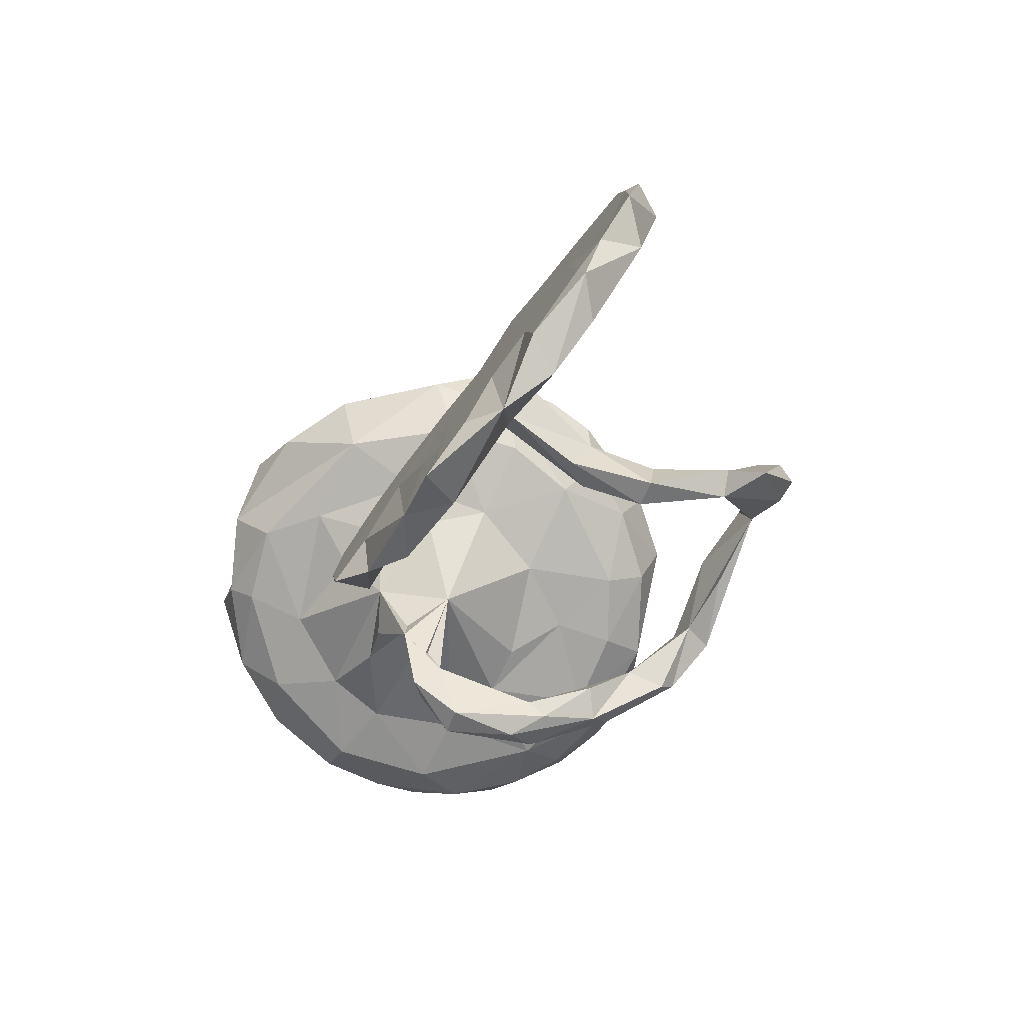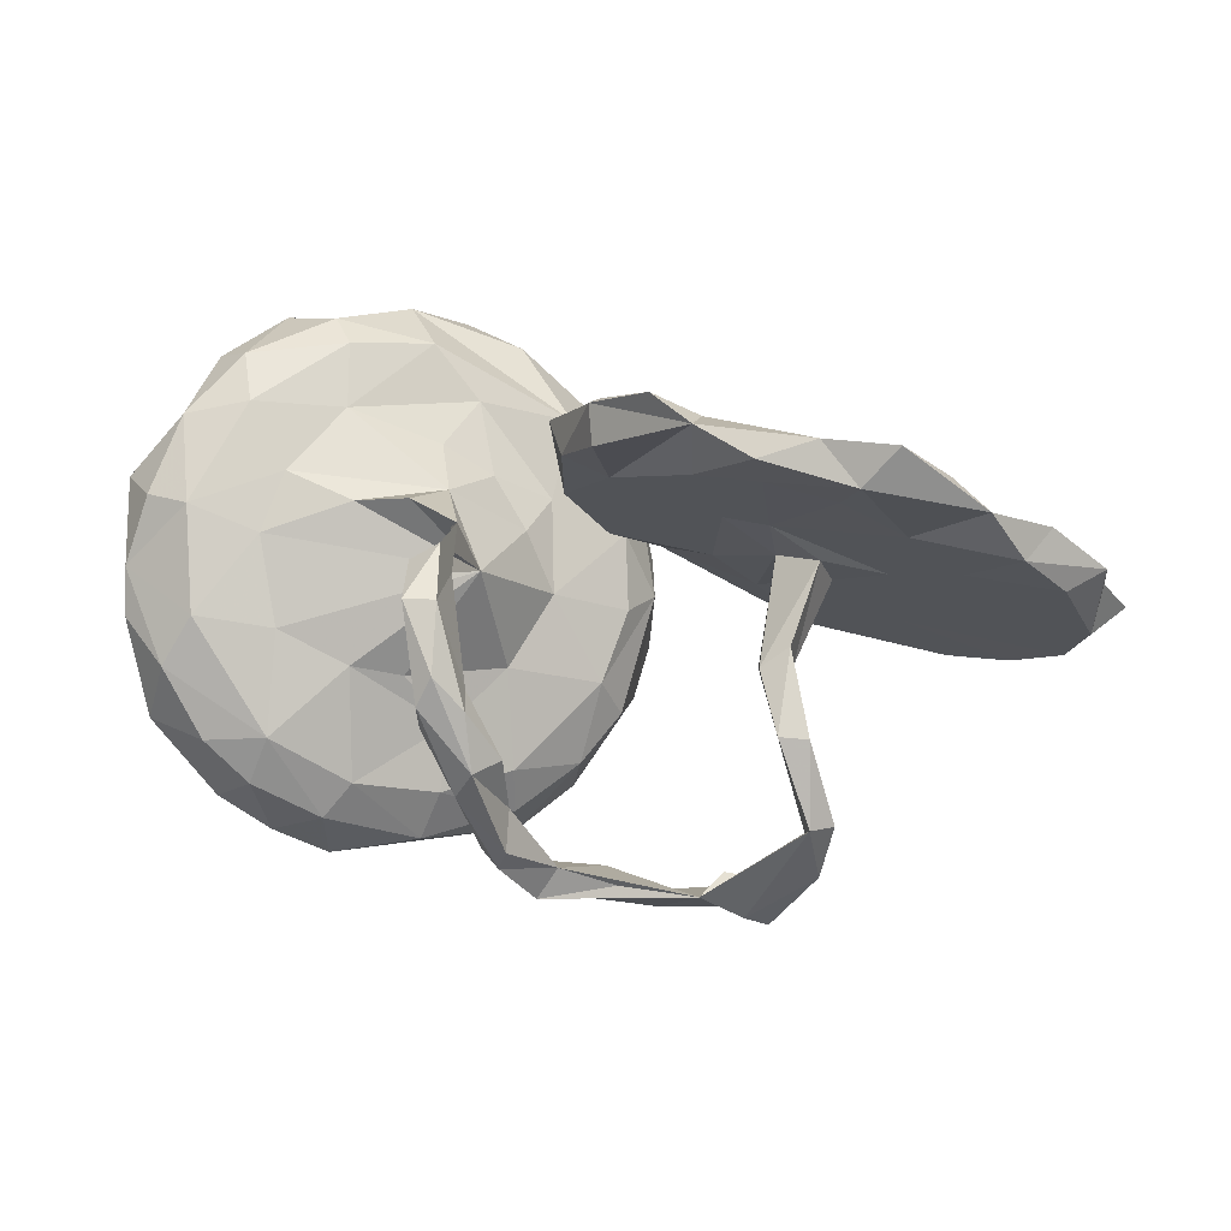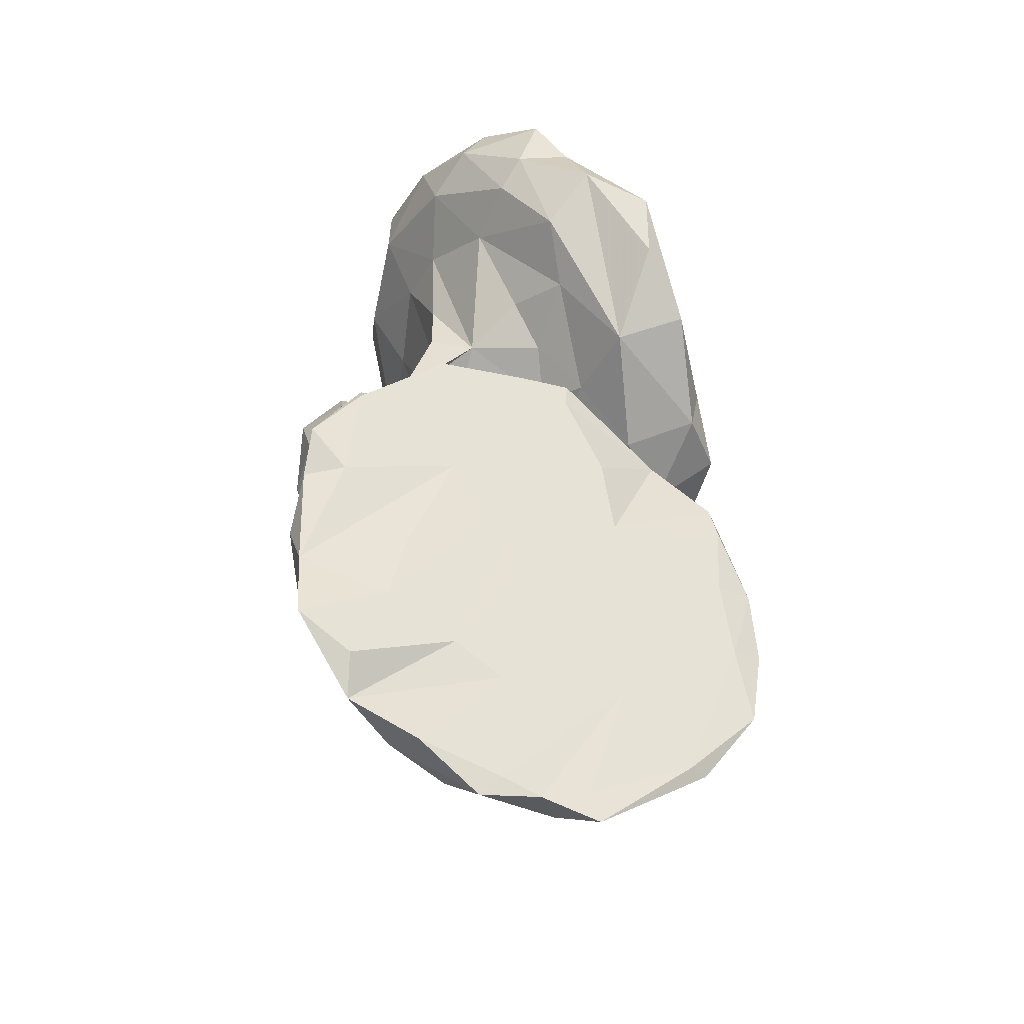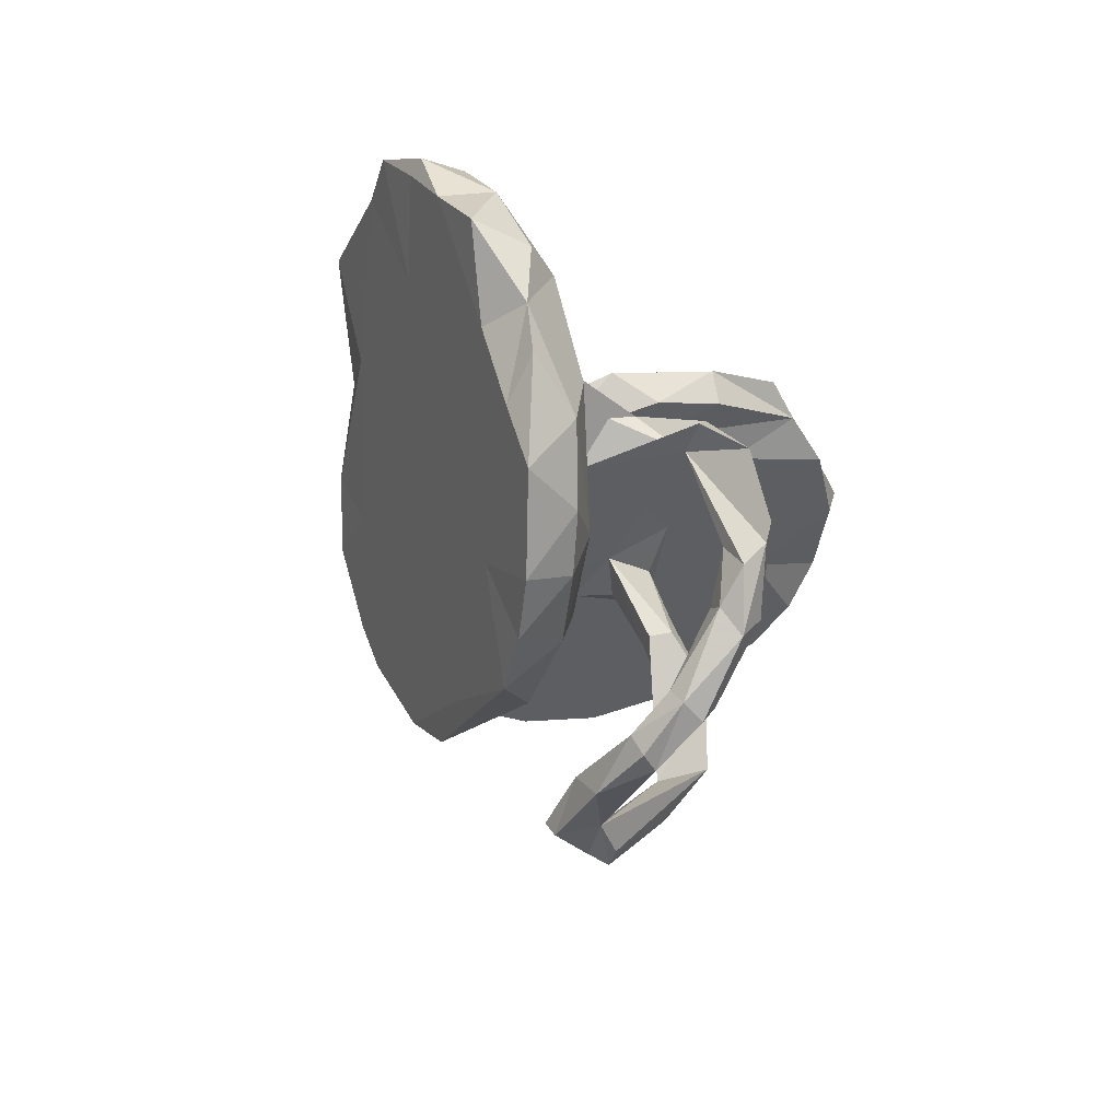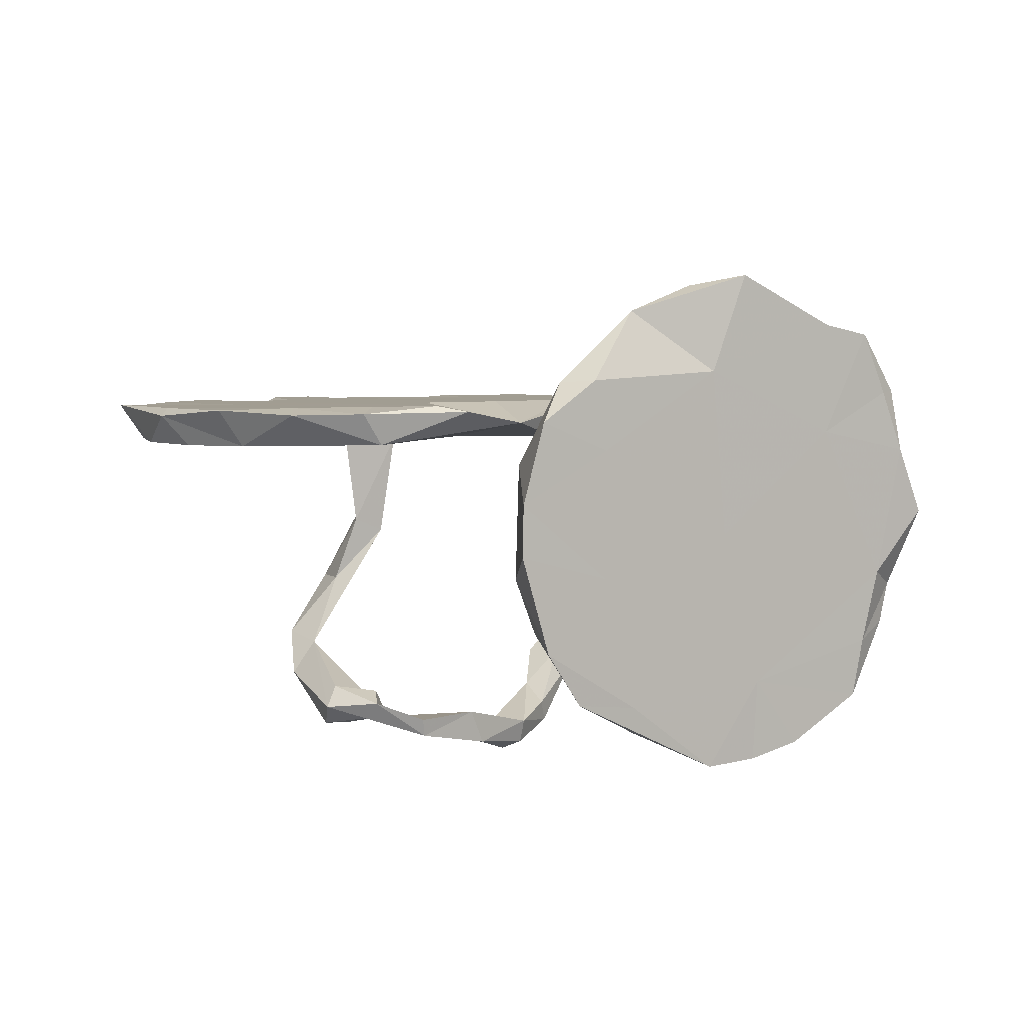
<metadata>
{"format":"obj","ext":"obj","renderer":"f3d","projection":"perspective","resolution":1024,"background":"white","views":[{"elev":-38.8,"azim":-106.8,"up":"+Z"},{"elev":7.3,"azim":-163.5,"up":"+Y"},{"elev":42.4,"azim":-95.8,"up":"+Y"},{"elev":-22.5,"azim":107.2,"up":"+Y"},{"elev":71.2,"azim":12.2,"up":"+Z"}]}
</metadata>
<code>
v 0.5707 -0.3516 -0.2075
v 0.6567 -0.3871 -0.1566
v 0.572 -0.4512 -0.1167
v 0.4837 -0.4995 -0.06329
v 0.0457 -0.5226 -0.2012
v 0.07994 -0.4513 -0.2986
v 0.6439 -0.2732 -0.238
v 0.118 -0.4252 -0.2732
v 0.1236 -0.3154 -0.3849
v 0.08014 -0.5031 -0.1888
v 0.5288 -0.2658 -0.2238
v 0.007567 -0.5441 -0.07984
v 0.4564 -0.4168 -0.1541
v 0.01105 -0.4688 -0.1894
v -0.1946 -0.5436 -0.02943
v 0.06022 -0.4193 -0.317
v -0.0715 -0.5119 -0.1129
v 0.3132 -0.4668 -0.04956
v 0.7104 -0.1441 -0.2562
v 0.3994 -0.3514 -0.1552
v 0.07986 -0.4626 -0.1654
v 0.1058 -0.3953 -0.2457
v 0.06212 -0.3484 -0.2931
v -0.104 -0.5812 0.03328
v 0.7663 -0.2471 -0.1947
v 0.1956 -0.481 0.1504
v -0.02531 -0.4973 -0.03134
v -0.2768 -0.5734 -0.03561
v -0.3143 -0.5884 -0.01064
v -0.1126 -0.5542 0.05521
v 0.7637 -0.1332 -0.1572
v 0.08539 -0.2723 -0.4096
v -0.3133 -0.5641 0.0308
v 0.1773 -0.2015 -0.4028
v 0.1467 -0.2642 -0.3496
v -0.2114 -0.5435 0.06509
v 0.2689 -0.3775 -0.06722
v 0.1392 -0.1088 -0.4466
v 0.5485 -0.3019 -0.05072
v -0.225 -0.5078 0.02278
v 0.1109 -0.2501 -0.324
v 0.8005 -0.06525 -0.2126
v 0.0507 -0.2551 -0.3587
v 0.09385 -0.168 -0.4178
v 0.1686 -0.1612 -0.4422
v 0.1057 -0.1386 -0.3817
v 0.8024 0.02285 -0.2033
v 0.3031 -0.4462 0.08603
v -0.4221 -0.38 -0.185
v 0.3993 -0.1435 -0.1611
v 0.1725 -0.4308 0.0572
v -0.4199 -0.4779 -0.09692
v -0.3095 -0.5154 0.02162
v 0.5225 -0.07812 -0.1929
v 0.6545 -0.05246 -0.2515
v -0.393 -0.4048 -0.08938
v 0.2603 -0.26 -0.05259
v -0.4551 -0.3792 -0.1424
v 0.1514 -0.152 -0.3602
v 0.1421 0.01048 -0.4119
v 0.1972 0.01234 -0.4239
v 0.1585 0.04084 -0.2966
v 0.1719 -0.1633 0.02209
v 0.1617 -0.348 0.02064
v -0.3858 -0.2484 -0.1159
v 0.0771 -0.3543 0.1505
v 0.7602 0.1499 -0.1959
v -0.4205 -0.2273 -0.184
v 0.3185 -0.1648 -0.1078
v 0.1169 -0.4136 0.2334
v 0.5608 0.08556 -0.1684
v 0.7658 0.01246 -0.1143
v 0.2179 0.06487 -0.3377
v 0.1793 0.02226 -0.09758
v 0.163 0.09497 -0.3379
v 0.03763 -0.2049 0.1551
v -0.3247 -0.1188 -0.1425
v -0.3129 -0.126 -0.09874
v 0.1138 -0.03976 0.109
v 0.01946 -0.2706 0.22
v 0.4009 0.1414 -0.127
v 0.8338 0.1733 -0.1181
v 0.03148 -0.2616 0.3433
v -0.37 -0.2228 -0.1995
v 0.1803 0.1155 -0.2089
v 0.416 -0.05513 0.1225
v -0.3672 -0.1235 -0.0711
v 0.1949 -0.2345 0.2305
v 0.2928 0.1488 -0.1378
v 0.6791 0.138 -0.2087
v 0.2521 0.1579 -0.05426
v 0.01312 -0.1693 0.3843
v 0.5334 0.1908 -0.116
v 0.7623 0.2724 -0.03282
v -0.01884 -0.06279 0.3104
v 0.724 0.2873 -0.1222
v 0.005963 -0.07872 0.2196
v 0.6976 0.3645 0.04117
v -0.3755 -0.08173 -0.1322
v -0.08599 0.2531 -0.3075
v 0.6043 0.3112 -0.1033
v -0.07188 0.1931 -0.1639
v -0.2485 0.2102 -0.294
v 0.1575 0.07623 0.08675
v -0.3866 0.2475 -0.4473
v -0.3762 0.2053 -0.3503
v 0.05763 0.151 -0.00258
v -0.4978 0.1748 -0.3423
v -0.2803 0.2976 -0.4154
v -0.09373 0.1274 -0.02829
v -0.5472 0.2043 -0.4348
v -0.002564 0.231 -0.207
v -0.1749 0.03798 0.1292
v 0.02021 0.05859 0.2513
v 0.02551 0.06738 0.1646
v -0.2524 0.1274 -0.1123
v -0.3222 0.05633 -0.01379
v -0.4115 0.05561 -0.07446
v -0.4161 0.01436 0.006071
v -0.5904 0.1161 -0.2616
v -0.3386 0.1176 -0.1347
v 0.01901 -0.008938 0.4299
v 0.5868 0.2303 0.08416
v 0.1465 -0.005533 0.3364
v 0.2986 0.2307 0.0422
v -0.07716 0.3224 -0.2975
v -0.5209 0.03204 -0.04065
v -0.4829 0.2791 -0.4305
v 0.7158 0.384 0.01633
v -0.2312 -0.02477 0.2353
v -0.6622 0.04662 -0.1448
v -0.3863 0.008744 0.08176
v 0.3253 0.2333 0.2773
v 0.2165 0.1734 0.08264
v -0.2829 -0.1124 0.4037
v -0.5025 -0.07935 0.2172
v 0.4553 0.2973 -0.01902
v -0.6712 -0.006397 -0.03188
v -0.323 -0.06546 0.2782
v -0.09628 0.3297 -0.2973
v 0.04455 0.284 -0.1278
v -0.03546 0.0335 0.2925
v -0.7112 -0.06095 0.06741
v -0.2046 0.3448 -0.3937
v -0.2758 0.3056 -0.3373
v 0.1341 0.1266 0.1638
v -0.831 0.03126 -0.1995
v 0.06478 0.2173 0.03408
v -0.1002 0.2673 -0.1622
v 0.07651 0.1753 0.1263
v -0.2033 0.2283 -0.1278
v -0.557 -0.1578 0.3614
v -0.7342 0.1671 -0.3597
v 0.03117 0.1714 0.1191
v -0.4058 0.2276 -0.2316
v 0.02902 0.09839 0.3849
v -0.1066 0.114 0.1761
v -0.6094 0.271 -0.4364
v -0.3096 0.1809 -0.07976
v -0.5284 0.2187 -0.2754
v -0.1582 0.1556 0.05667
v -0.3136 0.154 -0.02076
v -0.8523 -0.06056 -0.004945
v -0.6708 0.219 -0.3499
v 0.6427 0.3923 -0.03641
v -0.6821 -0.1512 0.281
v -0.1329 -0.006502 0.3984
v -0.4285 0.1354 -0.03945
v -0.248 0.07711 0.1844
v -0.8883 0.06285 -0.1424
v -0.5977 0.1501 -0.1593
v -0.6505 0.1018 -0.07924
v -0.7783 0.08768 -0.2934
v -0.5412 0.06753 0.0543
v -0.8133 0.1363 -0.2402
v 0.6295 0.4531 0.1216
v -0.3522 0.03028 0.2348
v 0.2598 0.3039 0.1323
v -0.8521 0.06285 -0.09704
v -0.6248 0.004726 0.1496
v -0.1953 -0.01053 0.4065
v -0.3246 -0.07426 0.4507
v -0.3213 -0.03189 0.3878
v -0.9013 -0.02293 0.07247
v -0.4722 -0.07001 0.395
v -0.874 0.02588 -0.03144
v -0.46 -0.1054 0.4487
v -0.8439 -0.006888 0.06207
v -0.7912 -0.1201 0.1582
v -0.7492 -0.07591 0.2634
v -0.6108 -0.1116 0.4106
v -0.7491 -0.1053 0.2925
v 0.09808 0.109 0.4061
v 0.4704 0.4102 0.0313
v 0.3413 0.4078 0.1196
v 0.5434 0.432 0.177
v 0.5132 0.4531 0.07385
v 0.4167 0.4693 0.2044
v 0.1188 0.265 0.2395
v 0.2401 0.3949 0.3128
v 0.1375 0.2883 0.3689
v 0.3492 0.4388 0.3211
f 184 163 189
f 143 189 163
f 192 184 189
f 186 163 184
f 169 168 174
f 171 174 168
f 177 169 174
f 162 168 169
f 175 170 179
f 186 179 170
f 172 175 179
f 173 170 175
f 186 170 163
f 147 163 170
f 188 186 184
f 180 179 186
f 180 172 179
f 153 175 172
f 171 153 172
f 173 175 153
f 164 153 171
f 174 171 172
f 190 188 184
f 180 186 188
f 190 180 188
f 166 192 189
f 190 184 192
f 180 174 172
f 177 174 180
f 191 190 192
f 162 171 168
f 190 185 180
f 183 180 185
f 191 185 190
f 183 177 180
f 192 166 152
f 136 152 166
f 191 192 152
f 182 183 185
f 181 177 183
f 181 169 177
f 187 191 152
f 37 18 51
f 26 51 18
f 64 37 51
f 20 18 37
f 50 11 20
f 13 20 11
f 57 50 20
f 54 11 50
f 18 20 13
f 1 13 11
f 57 20 37
f 27 12 21
f 10 21 12
f 14 27 21
f 24 12 27
f 15 12 24
f 30 24 27
f 5 12 15
f 33 15 24
f 22 21 8
f 10 8 21
f 35 22 8
f 23 21 22
f 5 8 10
f 23 14 21
f 15 27 14
f 5 10 12
f 17 5 15
f 14 5 17
f 6 5 14
f 15 14 17
f 9 35 8
f 41 22 35
f 6 9 8
f 34 35 9
f 41 23 22
f 16 14 23
f 6 14 16
f 32 16 23
f 43 32 23
f 9 16 32
f 6 16 9
f 45 9 32
f 25 39 2
f 3 2 39
f 7 25 2
f 31 39 25
f 1 7 2
f 19 25 7
f 3 1 2
f 11 7 1
f 13 1 3
f 4 3 39
f 13 3 4
f 18 13 4
f 48 4 39
f 182 167 181
f 169 181 167
f 26 4 48
f 88 48 39
f 26 18 4
f 5 6 8
f 117 116 113
f 110 113 116
f 130 117 113
f 121 116 117
f 115 113 110
f 103 110 116
f 119 117 132
f 130 132 117
f 127 119 132
f 87 117 119
f 117 87 78
f 65 78 87
f 77 117 78
f 118 87 119
f 118 119 127
f 136 127 132
f 112 102 100
f 109 100 102
f 126 112 100
f 107 102 112
f 102 110 103
f 106 103 116
f 109 102 103
f 107 110 102
f 118 121 117
f 106 116 121
f 99 87 118
f 118 77 99
f 84 99 77
f 117 77 118
f 68 87 99
f 121 118 127
f 109 126 100
f 140 112 126
f 105 109 103
f 105 103 106
f 108 106 121
f 120 121 127
f 144 126 109
f 120 108 121
f 111 106 108
f 131 120 127
f 111 108 120
f 128 109 105
f 111 105 106
f 128 105 111
f 56 77 78
f 120 173 153
f 129 98 94
f 123 94 98
f 96 129 94
f 176 98 129
f 129 96 165
f 101 165 96
f 176 129 165
f 187 185 191
f 135 187 152
f 185 187 182
f 135 182 187
f 182 181 183
f 167 182 135
f 142 169 167
f 135 142 167
f 157 169 142
f 199 146 114
f 79 114 146
f 156 199 114
f 178 146 199
f 134 146 178
f 195 178 199
f 195 194 137
f 101 137 194
f 178 195 137
f 197 194 195
f 95 156 114
f 201 199 156
f 193 201 156
f 200 199 201
f 124 86 133
f 123 133 86
f 193 124 133
f 88 86 124
f 122 92 124
f 88 124 92
f 193 122 124
f 95 92 122
f 114 97 95
f 76 95 97
f 79 97 114
f 104 79 146
f 74 79 104
f 134 104 146
f 150 142 115
f 113 115 142
f 76 97 79
f 91 134 125
f 178 125 134
f 137 91 125
f 134 91 104
f 74 104 91
f 110 107 115
f 150 115 107
f 148 150 107
f 130 113 142
f 135 130 142
f 141 107 112
f 140 141 112
f 148 107 141
f 82 96 94
f 156 95 122
f 83 92 95
f 128 145 109
f 144 109 145
f 151 145 128
f 171 162 164
f 160 164 162
f 158 164 160
f 159 160 162
f 140 144 145
f 147 131 138
f 127 138 131
f 163 147 138
f 173 131 147
f 173 147 170
f 143 163 138
f 155 128 160
f 158 160 128
f 159 155 160
f 151 128 155
f 158 153 164
f 120 131 173
f 111 158 128
f 153 158 111
f 120 153 111
f 154 157 142
f 162 169 157
f 196 133 123
f 176 196 123
f 202 133 196
f 98 176 123
f 197 196 176
f 197 176 165
f 198 195 199
f 200 198 199
f 197 195 198
f 165 194 197
f 196 197 198
f 122 193 156
f 133 201 193
f 202 201 133
f 200 201 202
f 198 202 196
f 202 198 200
f 136 135 152
f 139 135 136
f 157 154 161
f 148 161 154
f 162 157 161
f 132 139 136
f 130 135 139
f 149 148 141
f 140 149 141
f 161 148 149
f 150 148 154
f 159 162 161
f 139 132 130
f 189 136 166
f 151 161 149
f 145 151 149
f 159 161 151
f 72 82 94
f 67 96 82
f 72 94 123
f 39 123 86
f 39 86 88
f 83 88 92
f 80 83 95
f 194 165 101
f 90 101 96
f 91 137 93
f 101 93 137
f 81 91 93
f 90 93 101
f 71 81 93
f 89 91 81
f 85 91 89
f 74 89 81
f 62 74 91
f 74 85 89
f 62 91 85
f 155 159 151
f 59 35 34
f 62 59 34
f 41 35 59
f 33 52 29
f 28 29 52
f 15 33 29
f 56 52 33
f 54 55 11
f 19 11 55
f 71 55 54
f 66 51 26
f 42 31 25
f 72 39 31
f 42 25 19
f 47 42 19
f 47 31 42
f 58 49 52
f 28 52 49
f 56 58 52
f 68 49 58
f 15 28 49
f 56 15 49
f 53 56 33
f 46 44 43
f 32 43 44
f 41 46 43
f 60 44 46
f 23 41 43
f 59 46 41
f 62 46 59
f 60 38 44
f 32 44 38
f 61 38 60
f 62 60 46
f 62 34 45
f 9 45 34
f 61 62 45
f 15 29 28
f 53 15 56
f 40 15 53
f 36 15 40
f 36 40 53
f 53 33 36
f 24 36 33
f 30 15 36
f 69 50 57
f 63 69 57
f 74 50 69
f 74 54 50
f 55 47 19
f 90 47 55
f 70 26 48
f 88 70 48
f 66 26 70
f 83 70 88
f 138 127 136
f 143 136 189
f 145 149 140
f 143 138 136
f 126 144 140
f 73 74 62
f 74 73 75
f 61 75 73
f 85 74 75
f 62 85 75
f 60 62 75
f 62 61 73
f 60 75 61
f 56 78 65
f 68 65 87
f 84 68 99
f 49 68 84
f 67 82 47
f 72 47 82
f 72 123 39
f 80 70 83
f 80 66 70
f 76 66 80
f 95 76 80
f 64 66 76
f 90 55 71
f 93 90 71
f 71 54 74
f 81 71 74
f 64 63 57
f 63 74 69
f 79 74 63
f 45 38 61
f 72 31 47
f 66 64 51
f 84 56 49
f 65 68 58
f 77 56 84
f 65 58 56
f 32 38 45
f 63 64 76
f 79 63 76
f 37 64 57
f 67 47 90
f 96 67 90
f 178 137 125
f 154 142 150
f 7 11 19
f 15 30 27
f 36 24 30

</code>
